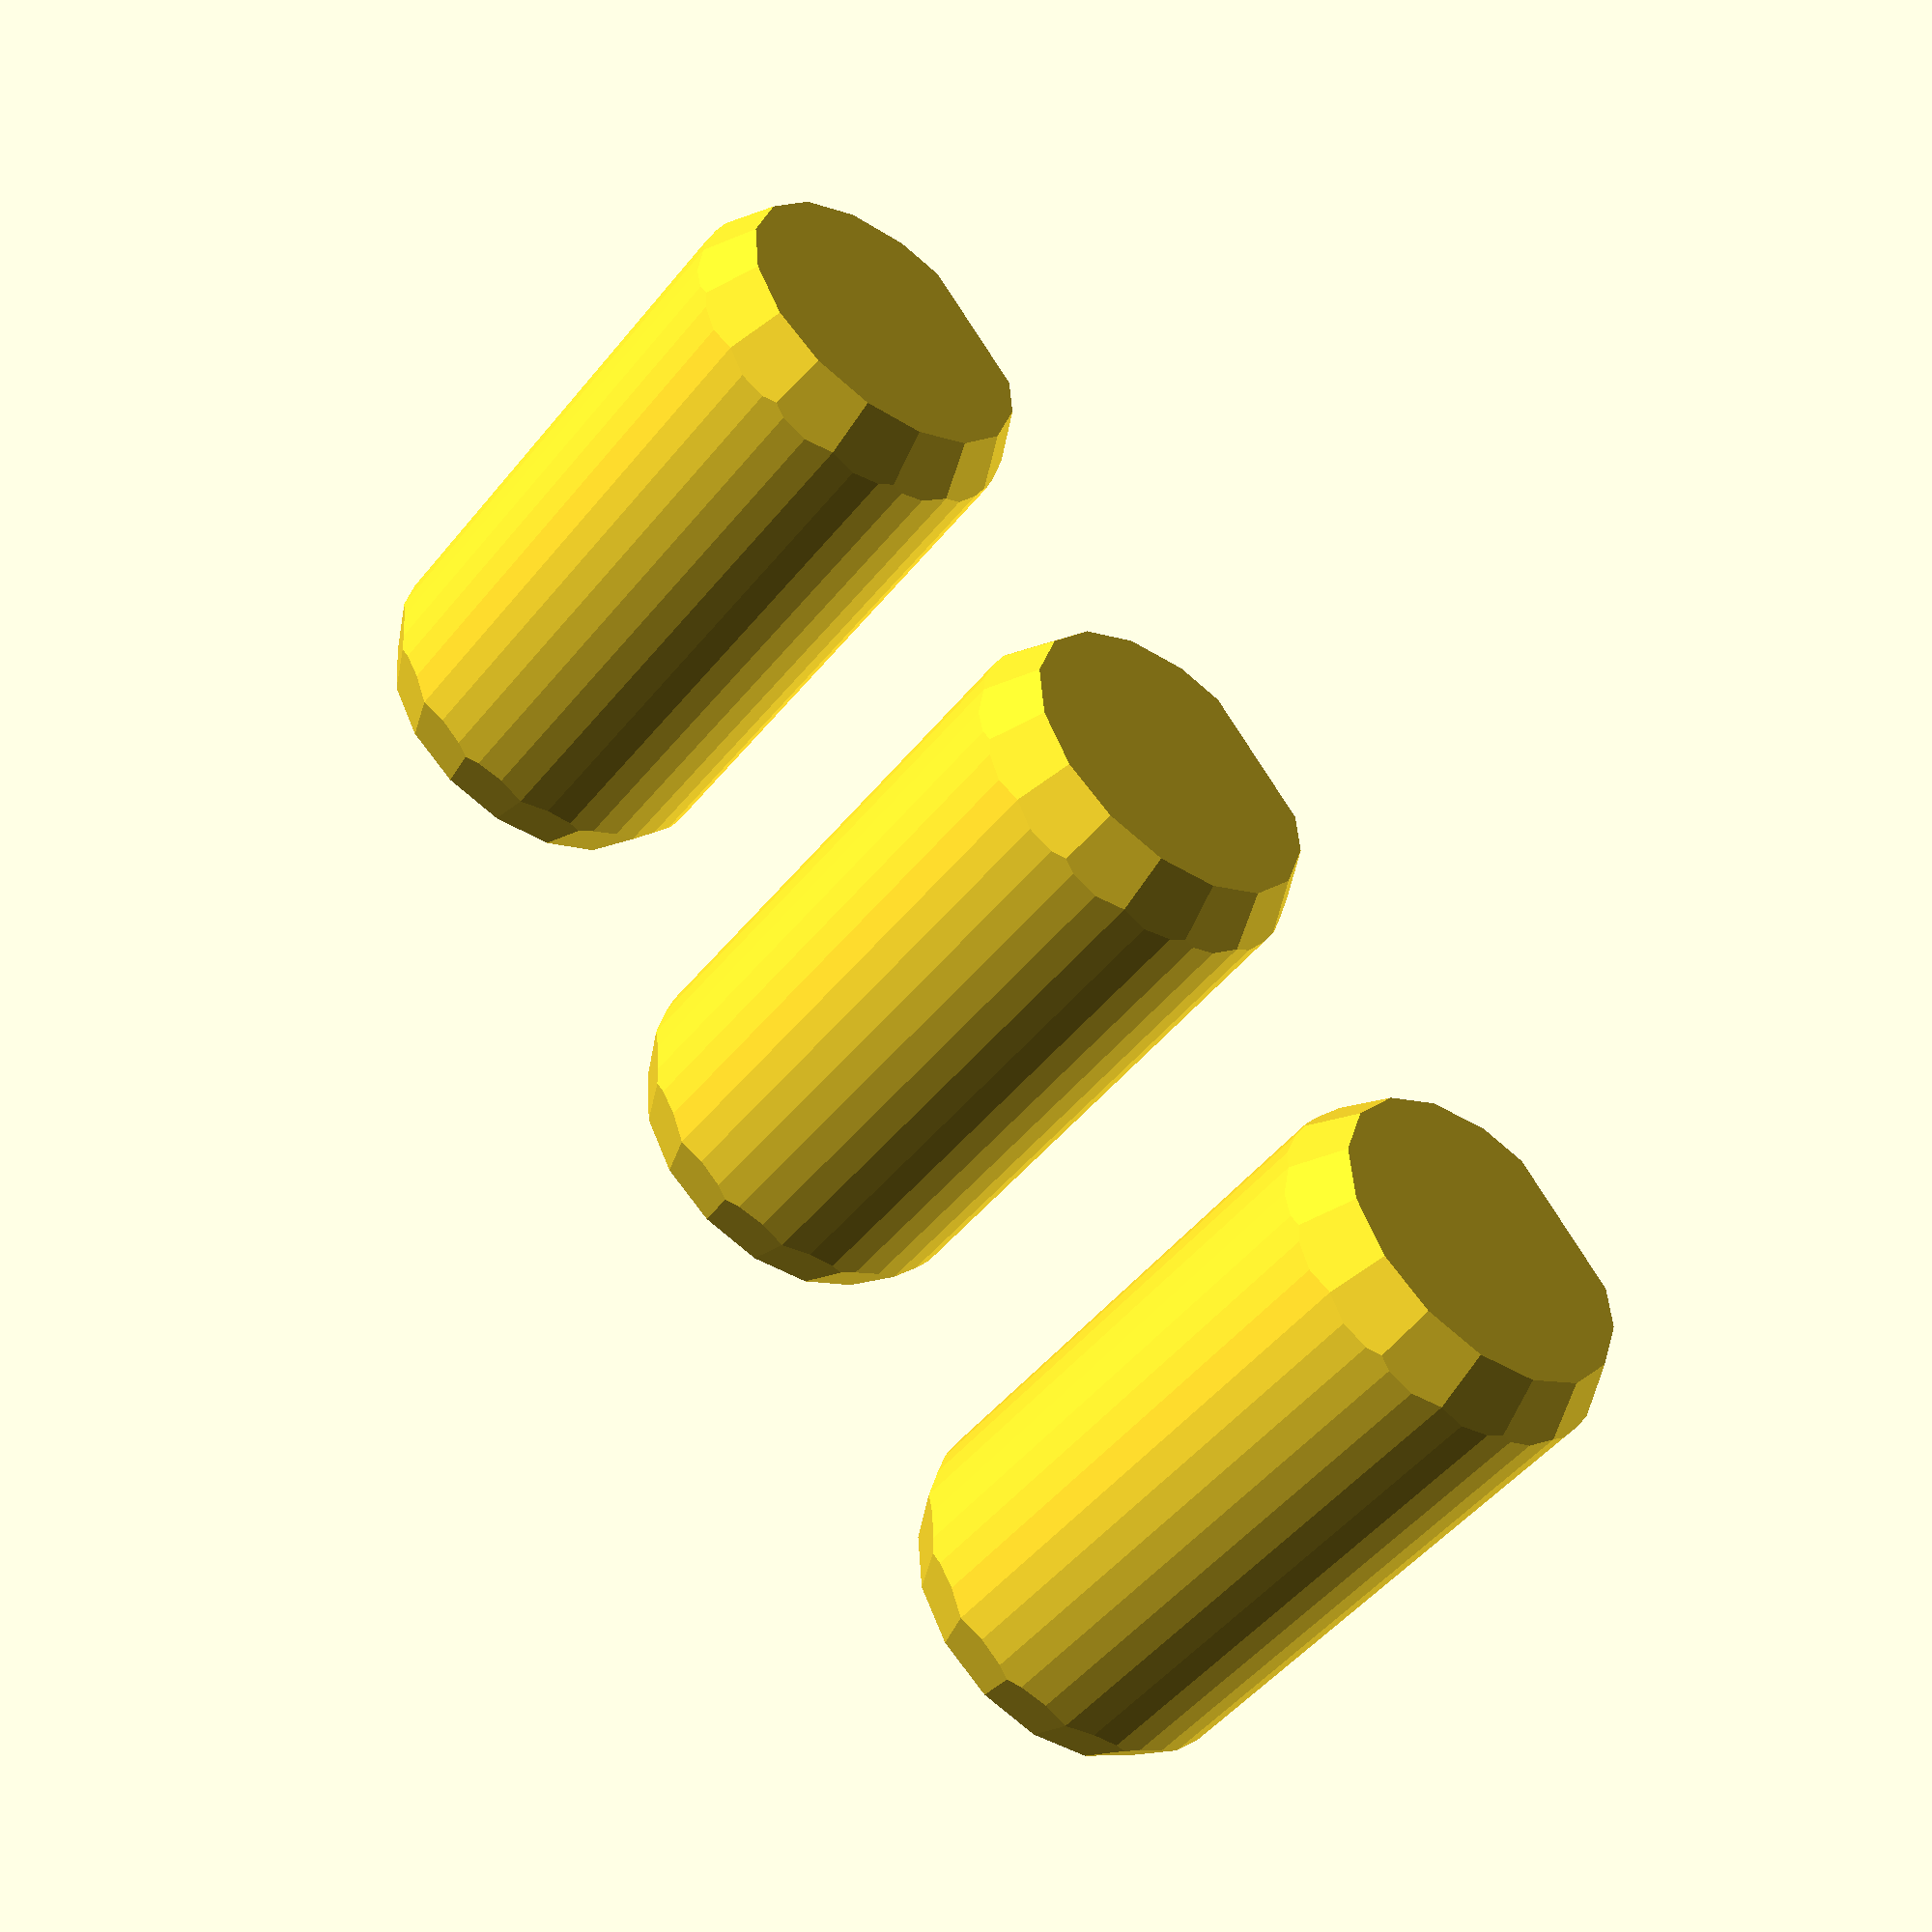
<openscad>
module tensioner_axle() {
  difference() {
    translate([0, 0, 3]) rotate([0, 90, 0]) intersection() {
      cylinder(r=4, h=14, center=true, $fn=40);
      scale([1, 1, 2]) sphere(r=5);
    }
    // Flat bottom for print surface.
    translate([0, 0, -10]) cube([20, 20, 20], center=true);
  }
}

// Print three axles at once to allow enough cooling time for each layer.
for (y = [-1:1]) {
  translate([0, y*12, 0]) tensioner_axle();
}

</openscad>
<views>
elev=176.2 azim=140.6 roll=141.2 proj=p view=wireframe
</views>
